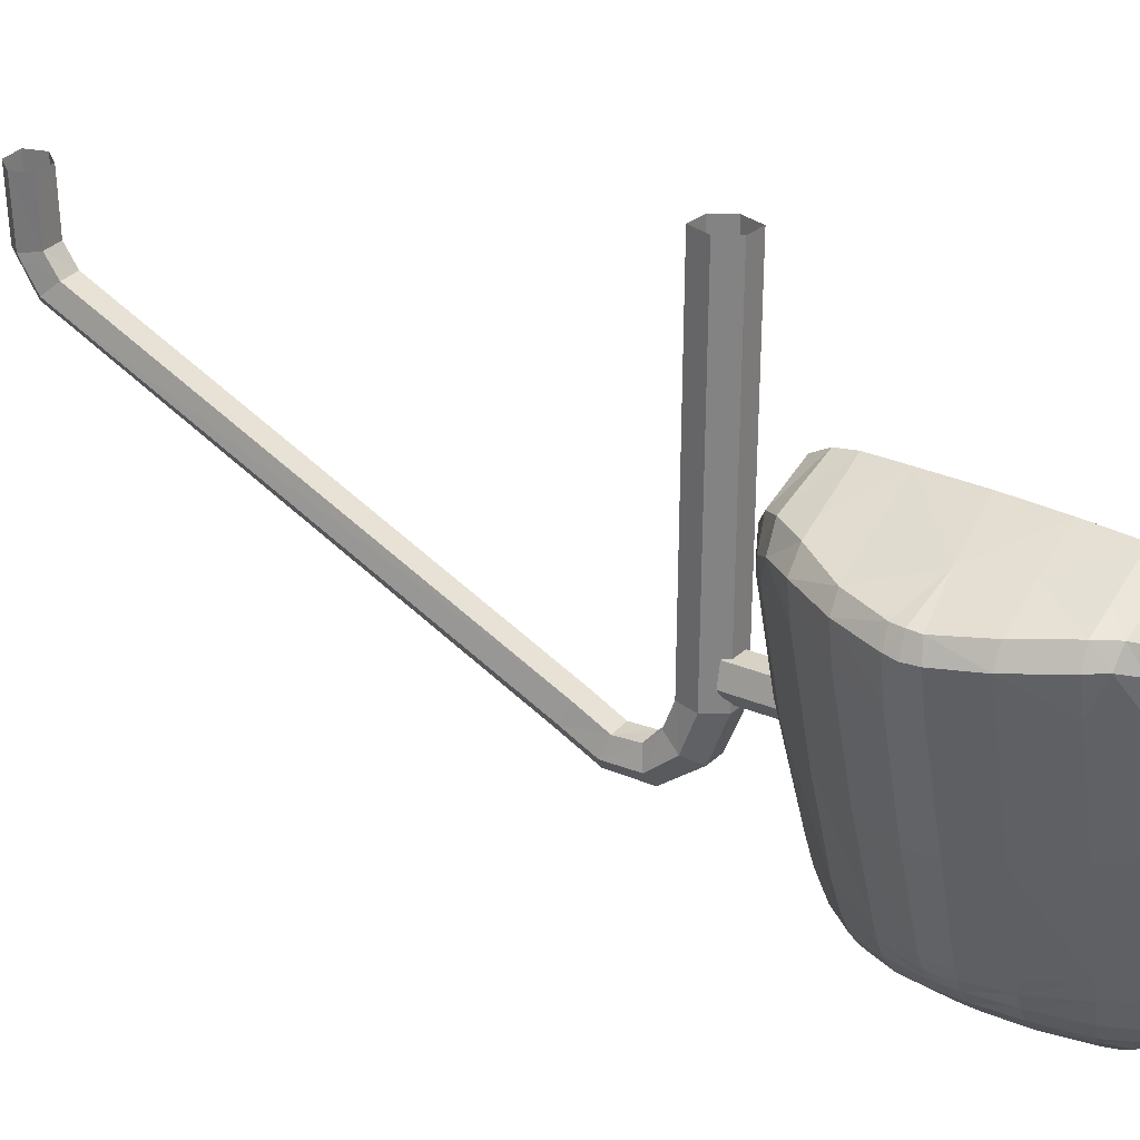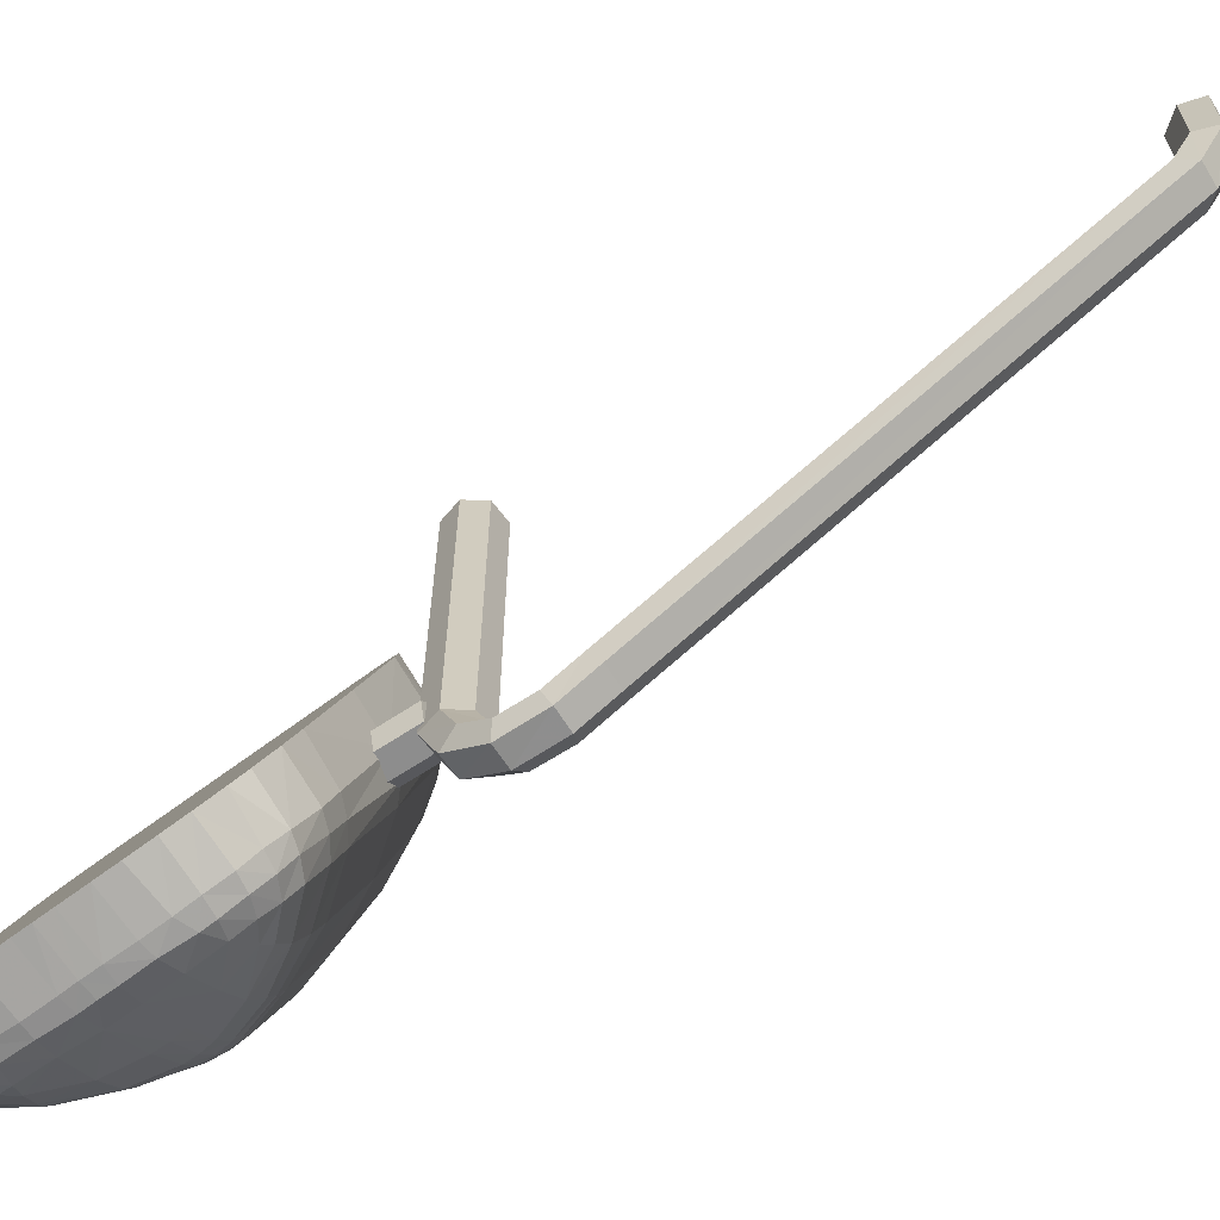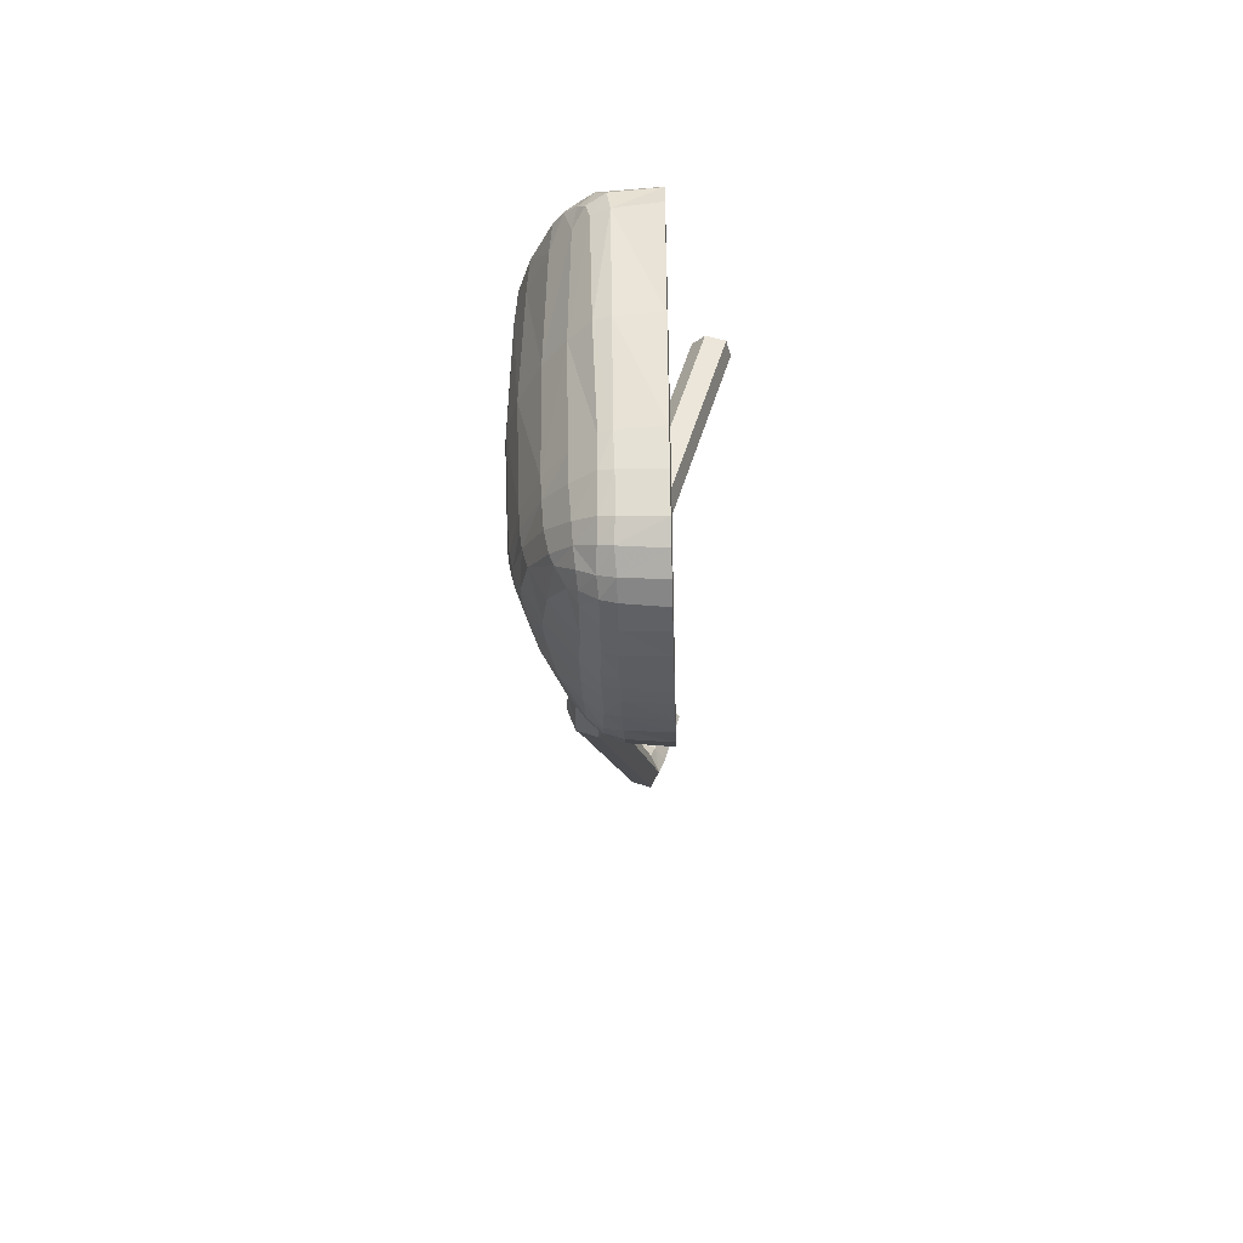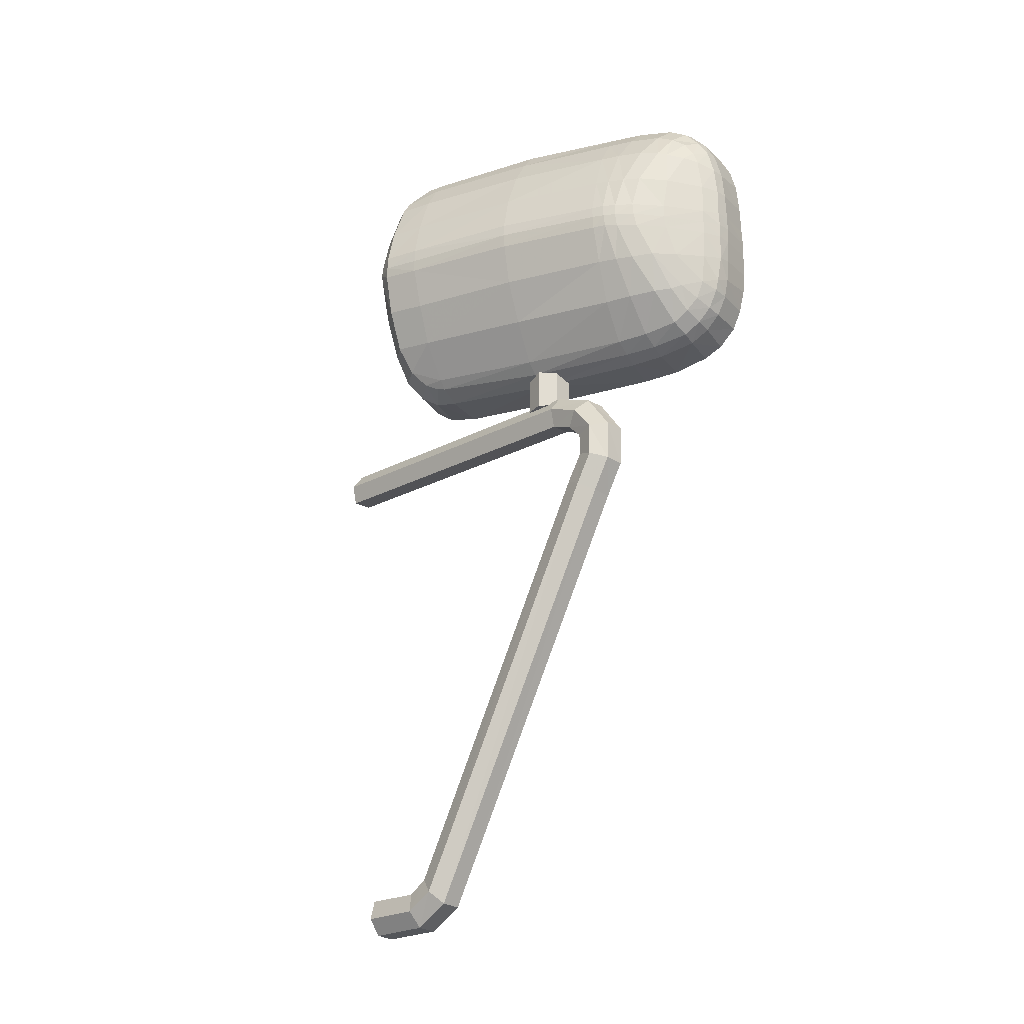
<metadata>
{"format":"obj","ext":"obj","renderer":"f3d","projection":"perspective","resolution":1024,"background":"white","views":[{"elev":28.9,"azim":123.8,"up":"+Z"},{"elev":-66.1,"azim":-55.1,"up":"+Z"},{"elev":54.7,"azim":-163.0,"up":"+Y"},{"elev":-22.7,"azim":133.1,"up":"+Y"}]}
</metadata>
<code>
v 0.06047 0.1101 -0.1765
v 0.06664 0.1204 -0.1575
v 0.06671 0.1184 -0.1571
v 0.06647 0.1218 -0.1583
v 0.06609 0.1231 -0.1596
v 0.06551 0.1237 -0.1616
v 0.06234 0.1239 -0.1719
v 0.05945 0.1236 -0.1813
v 0.05842 0.1234 -0.1846
v 0.05743 0.1227 -0.1877
v 0.05688 0.1217 -0.1894
v 0.05642 0.1202 -0.1908
v 0.05609 0.1184 -0.1916
v 0.05587 0.1165 -0.1921
v 0.05572 0.1138 -0.1923
v 0.05563 0.1113 -0.1923
v 0.05557 0.1099 -0.1924
v 0.05553 0.1084 -0.1923
v 0.05548 0.1062 -0.1923
v 0.05547 0.1043 -0.1921
v 0.05556 0.1023 -0.1916
v 0.05572 0.1004 -0.1908
v 0.05612 0.09876 -0.1893
v 0.05659 0.09783 -0.1877
v 0.0575 0.09698 -0.1847
v 0.05849 0.09668 -0.1814
v 0.0614 0.0965 -0.1719
v 0.06433 0.09657 -0.1624
v 0.06515 0.09706 -0.1598
v 0.06565 0.09809 -0.1583
v 0.06601 0.0997 -0.1573
v 0.06618 0.1015 -0.1569
v 0.06632 0.1048 -0.1568
v 0.0665 0.1096 -0.1568
v 0.06663 0.1143 -0.1569
v 0.07094 0.1145 -0.1584
v 0.07089 0.1184 -0.1586
v 0.07087 0.1201 -0.159
v 0.07061 0.1216 -0.1598
v 0.07 0.1228 -0.1611
v 0.06913 0.1233 -0.1629
v 0.06589 0.1236 -0.1731
v 0.06717 0.1231 -0.1735
v 0.06294 0.1232 -0.1824
v 0.06192 0.123 -0.1853
v 0.06307 0.1226 -0.1855
v 0.06208 0.122 -0.1886
v 0.06396 0.1205 -0.1884
v 0.0634 0.1199 -0.1898
v 0.06164 0.1211 -0.1902
v 0.06092 0.1223 -0.1885
v 0.06048 0.1214 -0.1902
v 0.06128 0.1197 -0.1915
v 0.06286 0.1189 -0.191
v 0.0625 0.1178 -0.1917
v 0.06085 0.1182 -0.1923
v 0.06234 0.1166 -0.1921
v 0.06066 0.1161 -0.1929
v 0.06219 0.1136 -0.1924
v 0.06054 0.1135 -0.1931
v 0.06059 0.1109 -0.1931
v 0.0592 0.111 -0.1931
v 0.05932 0.1135 -0.1931
v 0.05937 0.1161 -0.1929
v 0.0596 0.1183 -0.1923
v 0.0599 0.1199 -0.1915
v 0.05913 0.1097 -0.1931
v 0.0605 0.1096 -0.1931
v 0.06228 0.1107 -0.1924
v 0.06225 0.1095 -0.1924
v 0.06566 0.1096 -0.19
v 0.06545 0.1084 -0.1901
v 0.06222 0.1083 -0.1924
v 0.06455 0.1055 -0.1906
v 0.06215 0.1056 -0.1922
v 0.06208 0.1029 -0.1918
v 0.06056 0.1034 -0.1926
v 0.06039 0.1058 -0.193
v 0.05908 0.1039 -0.1927
v 0.0591 0.106 -0.1929
v 0.0591 0.1082 -0.1931
v 0.06048 0.1083 -0.1931
v 0.05909 0.1022 -0.1923
v 0.06058 0.1024 -0.1924
v 0.06216 0.1013 -0.1911
v 0.06069 0.1006 -0.1915
v 0.06252 0.1001 -0.1901
v 0.061 0.09929 -0.1904
v 0.06134 0.09829 -0.1889
v 0.06004 0.09789 -0.1887
v 0.05952 0.09901 -0.1903
v 0.05928 0.1004 -0.1915
v 0.06112 0.09708 -0.1856
v 0.06245 0.0976 -0.1858
v 0.06287 0.09913 -0.1888
v 0.06381 0.09851 -0.1858
v 0.06336 0.09738 -0.183
v 0.06198 0.09682 -0.1826
v 0.06497 0.09656 -0.1731
v 0.06826 0.0967 -0.1633
v 0.06671 0.09712 -0.1735
v 0.07005 0.09761 -0.1637
v 0.0678 0.09812 -0.1737
v 0.07079 0.09837 -0.1638
v 0.07037 0.09777 -0.1629
v 0.06881 0.09696 -0.1614
v 0.07113 0.09828 -0.1619
v 0.07244 0.09958 -0.1611
v 0.07116 0.09941 -0.1592
v 0.06969 0.09787 -0.16
v 0.07055 0.09944 -0.159
v 0.071 0.1018 -0.1586
v 0.07285 0.1019 -0.1592
v 0.07406 0.1018 -0.1609
v 0.07326 0.1017 -0.1643
v 0.07499 0.1052 -0.1648
v 0.07582 0.1053 -0.1613
v 0.07614 0.1088 -0.165
v 0.0769 0.109 -0.1617
v 0.07612 0.1089 -0.1602
v 0.07492 0.1053 -0.1599
v 0.07108 0.1051 -0.1585
v 0.07191 0.1102 -0.1587
v 0.07504 0.1146 -0.1599
v 0.07623 0.1109 -0.1603
v 0.0759 0.1146 -0.1615
v 0.07415 0.1186 -0.1611
v 0.07332 0.1185 -0.1595
v 0.07331 0.1199 -0.161
v 0.07347 0.1186 -0.1641
v 0.07182 0.1211 -0.1637
v 0.07207 0.1213 -0.1615
v 0.07127 0.1221 -0.1621
v 0.07121 0.1216 -0.1601
v 0.07238 0.12 -0.1596
v 0.07054 0.1225 -0.1634
v 0.06884 0.1212 -0.174
v 0.06393 0.1228 -0.1827
v 0.06501 0.1208 -0.1857
v 0.06614 0.1179 -0.1878
v 0.06527 0.1176 -0.1893
v 0.06471 0.1174 -0.19
v 0.06342 0.117 -0.1912
v 0.06517 0.1139 -0.1903
v 0.06721 0.1141 -0.1883
v 0.06808 0.1141 -0.1869
v 0.067 0.1181 -0.1855
v 0.06872 0.1142 -0.1855
v 0.06764 0.1182 -0.1838
v 0.06917 0.1143 -0.1842
v 0.07239 0.1146 -0.175
v 0.07328 0.1113 -0.1752
v 0.07004 0.1109 -0.1844
v 0.0734 0.1101 -0.1753
v 0.07613 0.1112 -0.1651
v 0.07621 0.1099 -0.1651
v 0.07699 0.11 -0.1618
v 0.07629 0.1099 -0.1602
v 0.07687 0.1112 -0.1617
v 0.07515 0.1147 -0.1647
v 0.07062 0.1185 -0.1745
v 0.06578 0.1209 -0.1833
v 0.07327 0.1088 -0.1753
v 0.07216 0.1052 -0.1749
v 0.07 0.1087 -0.1845
v 0.07011 0.1098 -0.1845
v 0.06961 0.111 -0.1854
v 0.069 0.1109 -0.1865
v 0.06796 0.1109 -0.1879
v 0.06565 0.1108 -0.1901
v 0.0679 0.1097 -0.188
v 0.06767 0.1085 -0.1881
v 0.06636 0.1054 -0.189
v 0.06365 0.1024 -0.1904
v 0.06436 0.102 -0.1896
v 0.06535 0.1019 -0.1883
v 0.06639 0.1017 -0.186
v 0.06468 0.0983 -0.183
v 0.06724 0.1016 -0.1837
v 0.07029 0.1015 -0.1744
v 0.06893 0.1052 -0.1842
v 0.0695 0.1087 -0.1856
v 0.06963 0.1098 -0.1855
v 0.06904 0.1098 -0.1865
v 0.06887 0.1086 -0.1866
v 0.06827 0.1052 -0.1859
v 0.06754 0.1052 -0.1873
v 0.06351 0.09209 -0.176
v 0.06397 0.09389 -0.176
v 0.064 0.09404 -0.1466
v 0.06359 0.09091 -0.179
v 0.06406 0.09236 -0.18
v 0.06369 0.08864 -0.1809
v 0.06416 0.08901 -0.1826
v 0.06378 0.08575 -0.1809
v 0.06427 0.0852 -0.1825
v 0.06389 0.08294 -0.1794
v 0.06437 0.08217 -0.1809
v 0.06507 0.0456 -0.1608
v 0.06556 0.0443 -0.162
v 0.06512 0.0441 -0.1584
v 0.06562 0.04238 -0.1588
v 0.06519 0.04406 -0.153
v 0.06568 0.04229 -0.153
v 0.06752 0.04249 -0.1588
v 0.06758 0.04239 -0.1531
v 0.06863 0.04395 -0.1585
v 0.0687 0.04387 -0.1531
v 0.06813 0.04568 -0.1582
v 0.06821 0.04563 -0.1531
v 0.06624 0.04557 -0.1581
v 0.06631 0.04554 -0.153
v 0.06619 0.04673 -0.1599
v 0.06502 0.08365 -0.1781
v 0.06491 0.08626 -0.1795
v 0.06482 0.08839 -0.1794
v 0.06474 0.08976 -0.1781
v 0.06466 0.0906 -0.1759
v 0.06353 0.09223 -0.1465
v 0.06468 0.09075 -0.1464
v 0.06655 0.09054 -0.1758
v 0.06663 0.08975 -0.178
v 0.06672 0.08845 -0.1794
v 0.06681 0.08636 -0.1795
v 0.06692 0.08376 -0.1781
v 0.06809 0.04685 -0.1599
v 0.06858 0.04555 -0.161
v 0.0674 0.08299 -0.1796
v 0.06729 0.08581 -0.1811
v 0.06719 0.08883 -0.181
v 0.0671 0.0912 -0.179
v 0.06701 0.09235 -0.1759
v 0.06658 0.09069 -0.1464
v 0.06704 0.09249 -0.1464
v 0.06587 0.09383 -0.176
v 0.06596 0.09235 -0.1799
v 0.06606 0.08908 -0.1825
v 0.06616 0.0853 -0.1825
v 0.06626 0.08228 -0.1809
v 0.06746 0.04442 -0.162
v 0.06589 0.09398 -0.1465
v 0.0643 0.09796 -0.171
v 0.06418 0.1008 -0.1709
v 0.06613 0.1009 -0.1723
v 0.06424 0.1008 -0.1724
v 0.06161 0.1007 -0.1741
v 0.06309 0.1008 -0.1738
v 0.06356 0.1008 -0.1755
v 0.06369 0.09801 -0.1755
v 0.06174 0.09792 -0.1741
v 0.06322 0.09797 -0.1738
v 0.06435 0.09799 -0.1724
v 0.06625 0.09805 -0.1723
v 0.0666 0.1009 -0.174
v 0.06672 0.09809 -0.174
v 0.06546 0.1009 -0.1754
v 0.06558 0.09807 -0.1754
v 0.06379 0.09334 -0.1755
v 0.06332 0.0933 -0.1738
v 0.06446 0.09331 -0.1724
v 0.06635 0.09338 -0.1723
v 0.06682 0.09342 -0.1741
v 0.06568 0.0934 -0.1755
f 1 2 3
f 1 4 2
f 1 5 4
f 1 6 5
f 1 7 6
f 1 8 7
f 1 9 8
f 1 10 9
f 1 11 10
f 1 12 11
f 1 13 12
f 1 14 13
f 1 15 14
f 1 16 15
f 1 17 16
f 1 18 17
f 1 19 18
f 1 20 19
f 1 21 20
f 1 22 21
f 1 23 22
f 1 24 23
f 1 25 24
f 1 26 25
f 1 27 26
f 1 28 27
f 1 29 28
f 1 30 29
f 1 31 30
f 1 32 31
f 1 33 32
f 1 34 33
f 1 35 34
f 1 3 35
f 35 3 36
f 3 37 36
f 3 2 37
f 2 38 37
f 38 2 39
f 4 39 2
f 39 4 40
f 5 40 4
f 40 5 41
f 6 41 5
f 6 7 41
f 42 41 7
f 42 43 41
f 42 44 43
f 44 42 8
f 7 8 42
f 45 44 8
f 45 46 44
f 47 46 45
f 47 48 46
f 48 47 49
f 49 47 50
f 50 47 51
f 51 47 45
f 45 9 51
f 9 45 8
f 10 51 9
f 52 51 10
f 52 50 51
f 53 50 52
f 50 53 49
f 49 53 54
f 54 53 55
f 56 55 53
f 55 56 57
f 58 57 56
f 57 58 59
f 60 59 58
f 60 61 59
f 61 60 62
f 62 60 63
f 63 60 64
f 58 64 60
f 64 58 65
f 58 56 65
f 65 56 66
f 56 53 66
f 66 53 52
f 52 11 66
f 11 52 10
f 12 66 11
f 65 66 12
f 13 65 12
f 14 65 13
f 64 65 14
f 14 15 64
f 63 64 15
f 15 16 63
f 62 63 16
f 16 17 62
f 67 62 17
f 62 67 61
f 68 61 67
f 61 68 69
f 70 69 68
f 70 71 69
f 71 70 72
f 73 72 70
f 72 73 74
f 75 74 73
f 74 75 76
f 76 75 77
f 78 77 75
f 77 78 79
f 79 78 80
f 80 78 81
f 82 81 78
f 81 82 67
f 82 68 67
f 68 82 70
f 82 73 70
f 82 78 73
f 75 73 78
f 81 67 18
f 18 67 17
f 18 19 81
f 80 81 19
f 20 80 19
f 79 80 20
f 20 21 79
f 83 79 21
f 79 83 77
f 84 77 83
f 77 84 76
f 84 85 76
f 86 85 84
f 86 87 85
f 88 87 86
f 88 89 87
f 89 88 90
f 91 90 88
f 90 91 23
f 23 91 22
f 91 92 22
f 91 88 92
f 88 86 92
f 92 86 83
f 86 84 83
f 92 83 22
f 22 83 21
f 24 90 23
f 25 90 24
f 93 90 25
f 93 89 90
f 94 89 93
f 89 94 95
f 94 96 95
f 94 97 96
f 97 94 98
f 93 98 94
f 98 93 25
f 26 98 25
f 98 26 99
f 27 99 26
f 28 99 27
f 100 99 28
f 100 101 99
f 102 101 100
f 101 102 103
f 102 104 103
f 102 105 104
f 105 102 100
f 106 105 100
f 107 105 106
f 105 107 104
f 107 108 104
f 108 107 109
f 110 109 107
f 109 110 111
f 111 110 31
f 30 31 110
f 30 110 29
f 110 106 29
f 110 107 106
f 29 106 28
f 106 100 28
f 31 32 111
f 112 111 32
f 111 112 109
f 113 109 112
f 109 113 108
f 114 108 113
f 114 115 108
f 115 114 116
f 117 116 114
f 116 117 118
f 117 119 118
f 119 117 120
f 120 117 121
f 117 114 121
f 113 121 114
f 121 113 122
f 113 112 122
f 33 122 112
f 122 33 123
f 33 34 123
f 35 123 34
f 35 36 123
f 124 123 36
f 124 125 123
f 124 126 125
f 126 124 127
f 128 127 124
f 129 127 128
f 127 129 130
f 130 129 131
f 132 131 129
f 132 133 131
f 133 132 134
f 134 132 135
f 132 129 135
f 135 129 128
f 128 37 135
f 37 128 36
f 124 36 128
f 135 37 38
f 135 38 134
f 134 38 39
f 134 39 40
f 40 133 134
f 136 133 40
f 133 136 131
f 131 136 137
f 43 137 136
f 137 43 138
f 138 43 44
f 46 138 44
f 46 139 138
f 139 46 48
f 48 140 139
f 140 48 141
f 141 48 49
f 141 49 142
f 49 54 142
f 142 54 143
f 54 55 143
f 55 57 143
f 57 59 143
f 144 143 59
f 143 144 142
f 145 142 144
f 141 142 145
f 145 140 141
f 146 140 145
f 140 146 147
f 148 147 146
f 147 148 149
f 150 149 148
f 150 151 149
f 151 150 152
f 153 152 150
f 154 152 153
f 154 155 152
f 156 155 154
f 156 157 155
f 118 157 156
f 119 157 118
f 157 119 158
f 158 119 120
f 120 123 158
f 121 123 120
f 121 122 123
f 125 158 123
f 125 157 158
f 159 157 125
f 157 159 155
f 155 159 160
f 159 126 160
f 126 159 125
f 160 126 130
f 126 127 130
f 130 161 160
f 130 131 161
f 137 161 131
f 161 137 149
f 162 149 137
f 149 162 147
f 139 147 162
f 147 139 140
f 162 138 139
f 162 137 138
f 161 149 151
f 151 160 161
f 160 151 155
f 152 155 151
f 118 156 154
f 163 118 154
f 163 164 118
f 164 163 165
f 165 163 166
f 154 166 163
f 166 154 153
f 166 153 167
f 153 150 167
f 167 150 148
f 167 148 168
f 146 168 148
f 168 146 169
f 169 146 145
f 169 145 170
f 144 170 145
f 170 144 69
f 59 69 144
f 69 59 61
f 69 71 170
f 71 171 170
f 171 71 172
f 72 172 71
f 172 72 173
f 74 173 72
f 173 74 174
f 74 76 174
f 85 174 76
f 85 87 174
f 175 174 87
f 174 175 173
f 175 176 173
f 176 175 95
f 87 95 175
f 89 95 87
f 95 96 176
f 96 177 176
f 96 178 177
f 97 178 96
f 97 101 178
f 101 97 99
f 99 97 98
f 101 103 178
f 178 103 179
f 103 180 179
f 103 104 180
f 115 180 104
f 180 115 164
f 115 116 164
f 116 118 164
f 164 181 180
f 181 164 165
f 181 165 182
f 182 165 183
f 165 166 183
f 183 166 167
f 167 168 183
f 184 183 168
f 182 183 184
f 185 182 184
f 186 182 185
f 186 181 182
f 179 181 186
f 179 180 181
f 177 179 186
f 178 179 177
f 177 186 187
f 187 186 185
f 185 172 187
f 172 185 171
f 185 184 171
f 171 184 169
f 184 168 169
f 169 170 171
f 173 187 172
f 187 173 176
f 176 177 187
f 115 104 108
f 136 41 43
f 41 136 40
f 32 33 112
f 188 189 190
f 191 189 188
f 191 192 189
f 193 192 191
f 193 194 192
f 195 194 193
f 195 196 194
f 197 196 195
f 197 198 196
f 199 198 197
f 199 200 198
f 201 200 199
f 201 202 200
f 203 202 201
f 203 204 202
f 204 205 202
f 204 206 205
f 206 207 205
f 206 208 207
f 208 209 207
f 208 210 209
f 210 211 209
f 210 212 211
f 212 201 211
f 212 203 201
f 211 201 199
f 211 199 213
f 213 199 197
f 213 197 214
f 214 197 195
f 214 195 215
f 215 195 193
f 215 193 216
f 216 193 191
f 216 191 217
f 217 191 188
f 217 188 218
f 218 188 219
f 188 190 219
f 218 219 220
f 221 218 220
f 222 218 221
f 222 217 218
f 223 217 222
f 223 216 217
f 224 216 223
f 224 215 216
f 225 215 224
f 225 214 215
f 226 214 225
f 226 213 214
f 209 213 226
f 209 211 213
f 207 209 226
f 207 226 227
f 227 226 225
f 227 225 228
f 228 225 224
f 228 224 229
f 229 224 223
f 229 223 230
f 230 223 222
f 230 222 231
f 231 222 221
f 231 221 232
f 232 221 233
f 221 220 233
f 232 233 234
f 235 232 234
f 236 232 235
f 236 231 232
f 237 231 236
f 237 230 231
f 238 230 237
f 238 229 230
f 239 229 238
f 239 228 229
f 240 228 239
f 240 227 228
f 205 227 240
f 205 207 227
f 202 205 240
f 202 240 200
f 200 240 239
f 200 239 198
f 198 239 238
f 198 238 196
f 196 238 237
f 196 237 194
f 194 237 236
f 194 236 192
f 192 236 235
f 192 235 189
f 189 235 241
f 235 234 241
f 189 241 190
f 242 243 244
f 243 245 244
f 246 245 243
f 246 247 245
f 247 246 248
f 246 249 248
f 246 250 249
f 250 251 249
f 242 251 250
f 242 252 251
f 252 242 253
f 242 244 253
f 254 253 244
f 254 255 253
f 256 255 254
f 256 257 255
f 257 256 248
f 257 248 249
f 257 249 258
f 249 259 258
f 249 251 259
f 251 260 259
f 251 252 260
f 252 261 260
f 252 253 261
f 253 262 261
f 253 255 262
f 255 263 262
f 255 257 263
f 257 258 263
f 259 263 258
f 259 262 263
f 259 261 262
f 259 260 261

</code>
